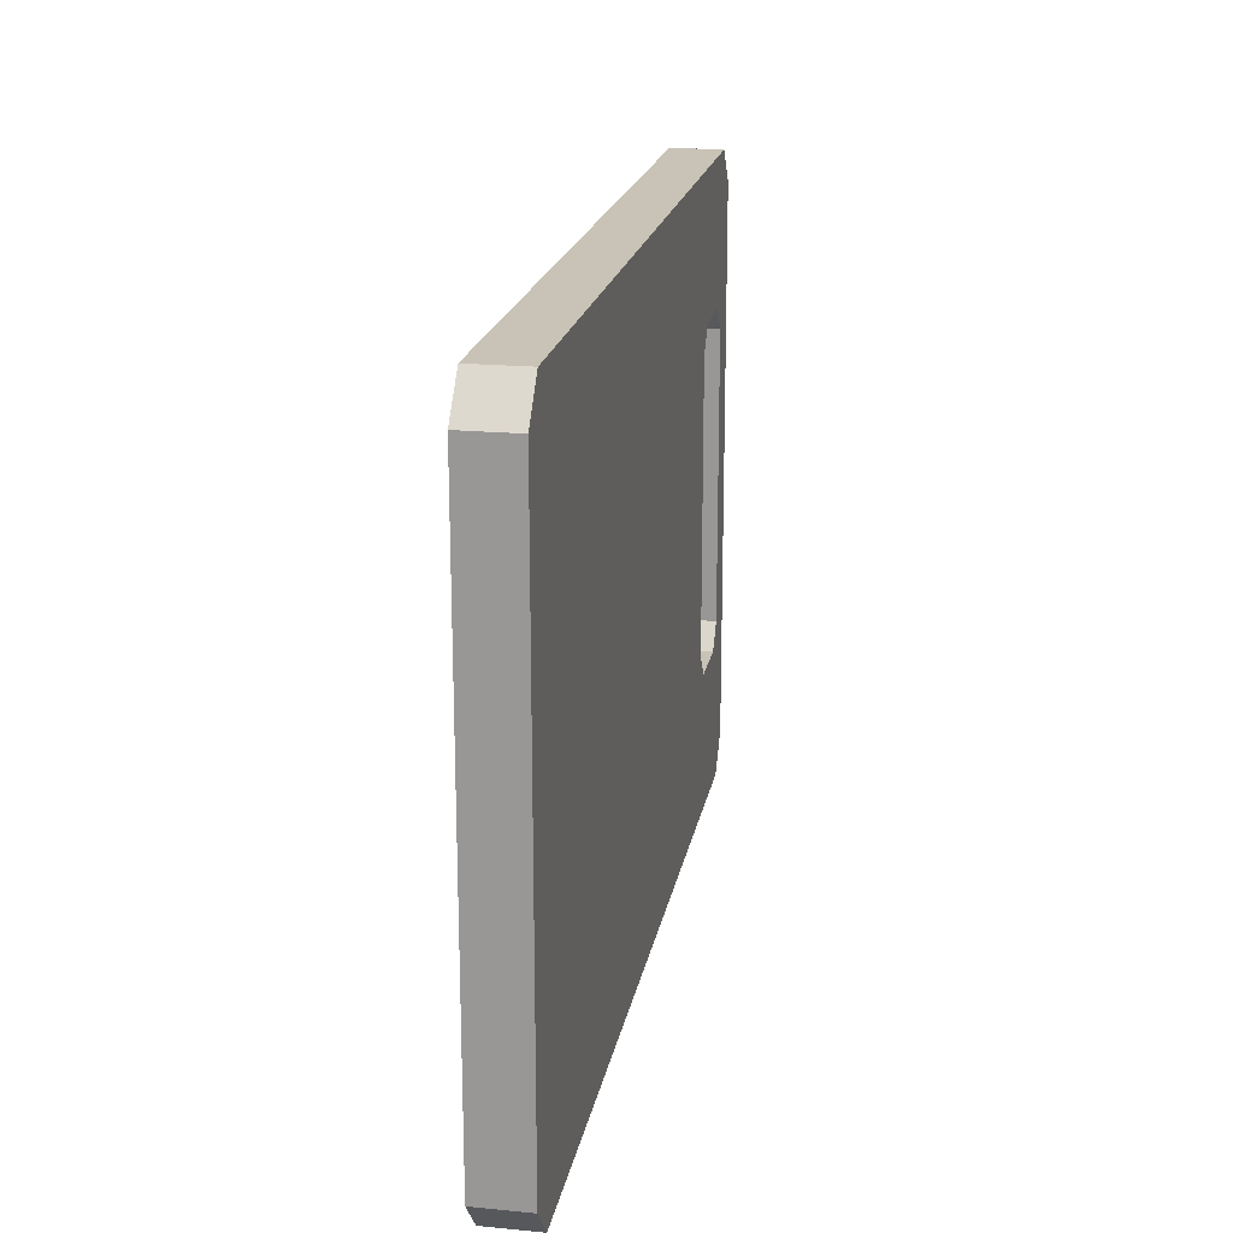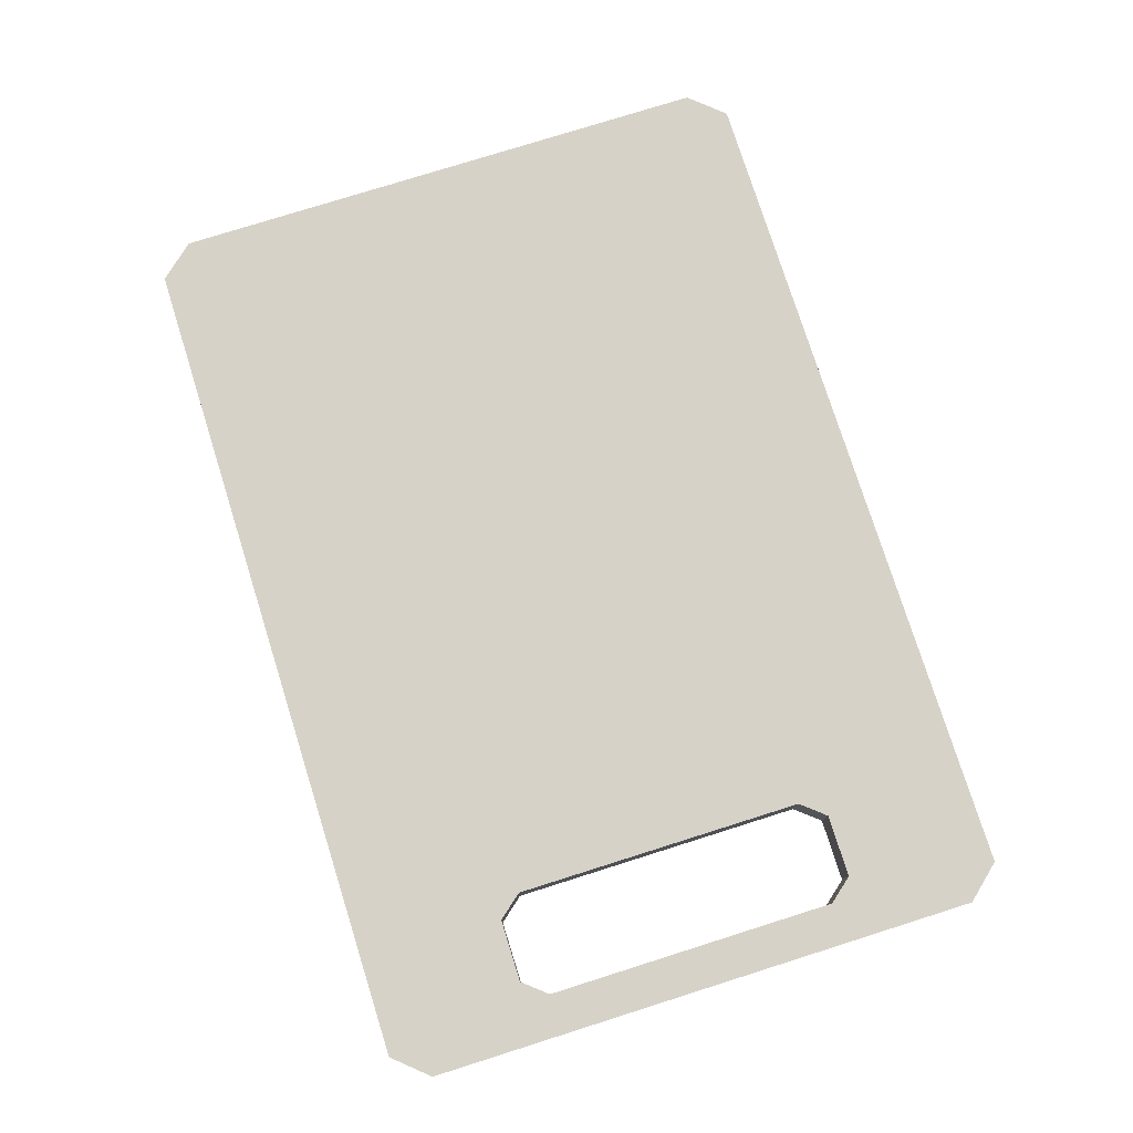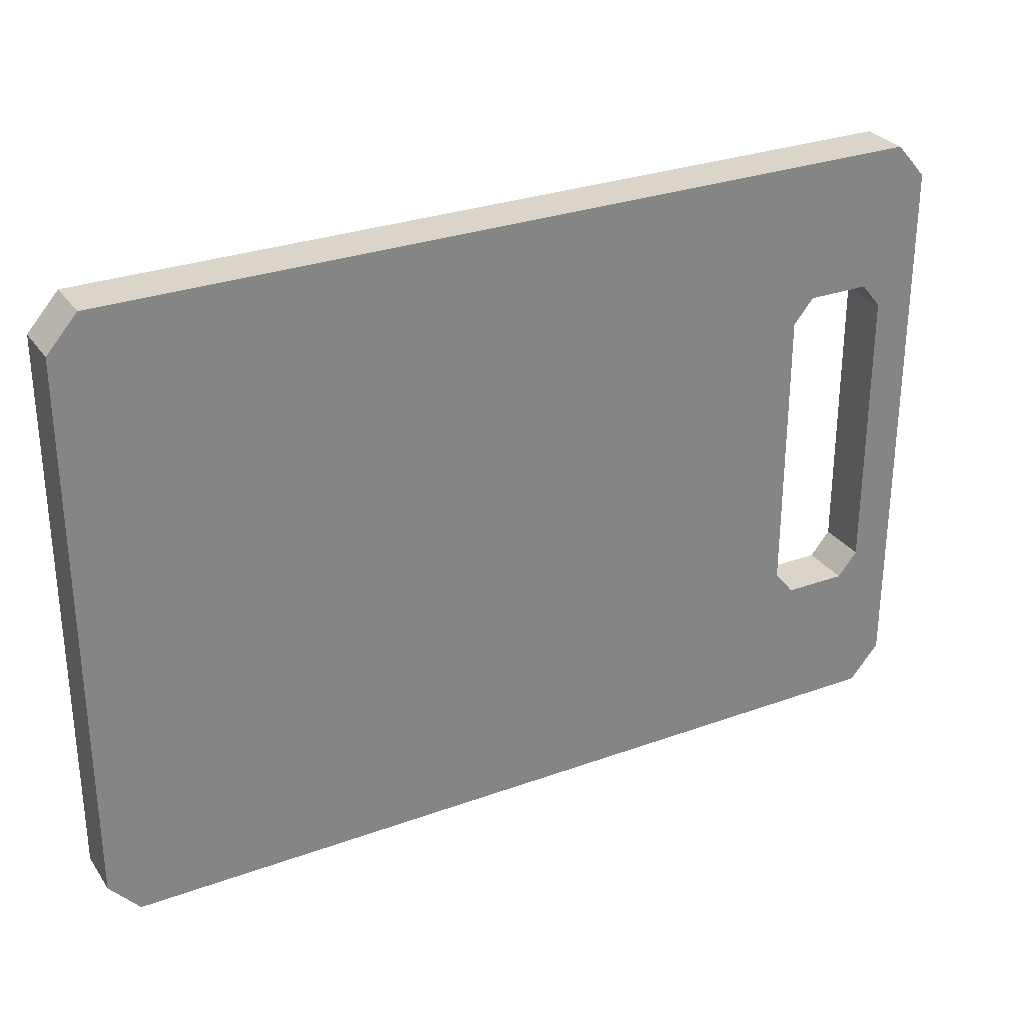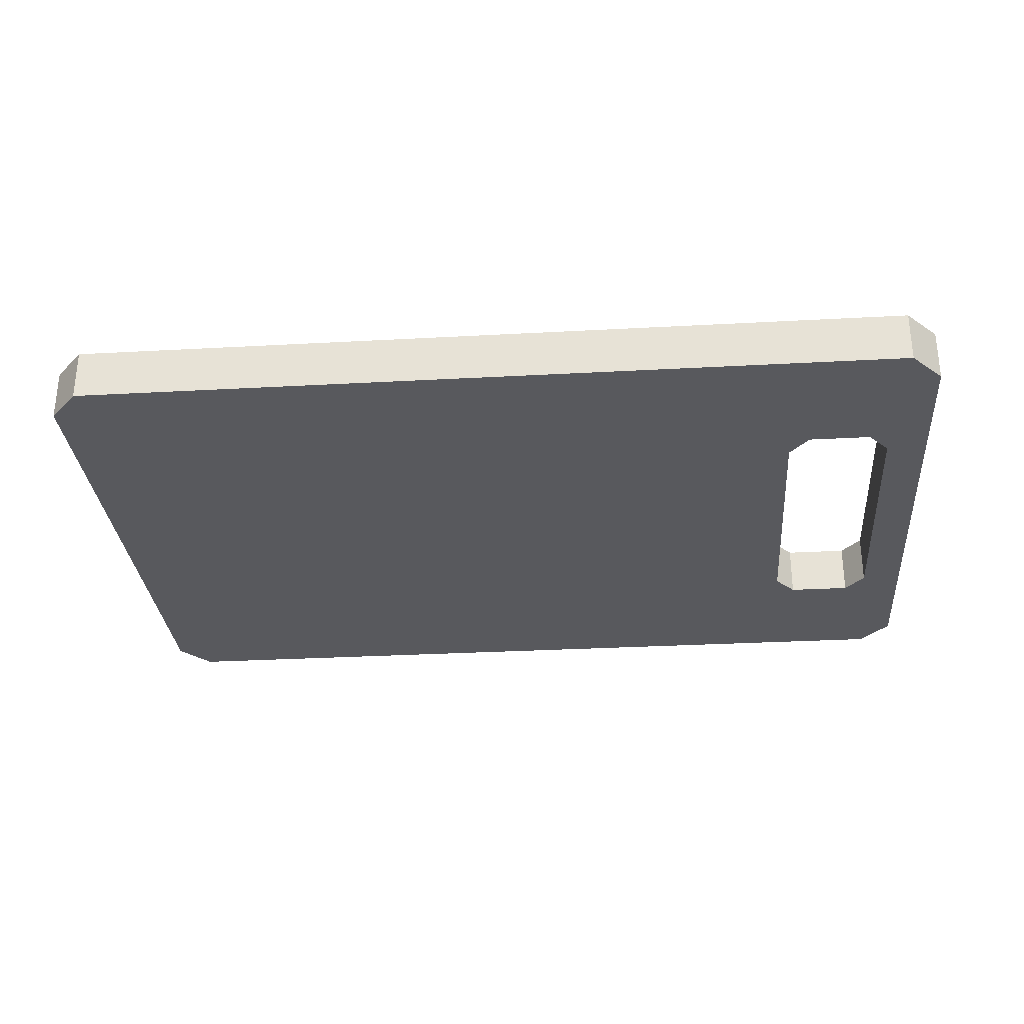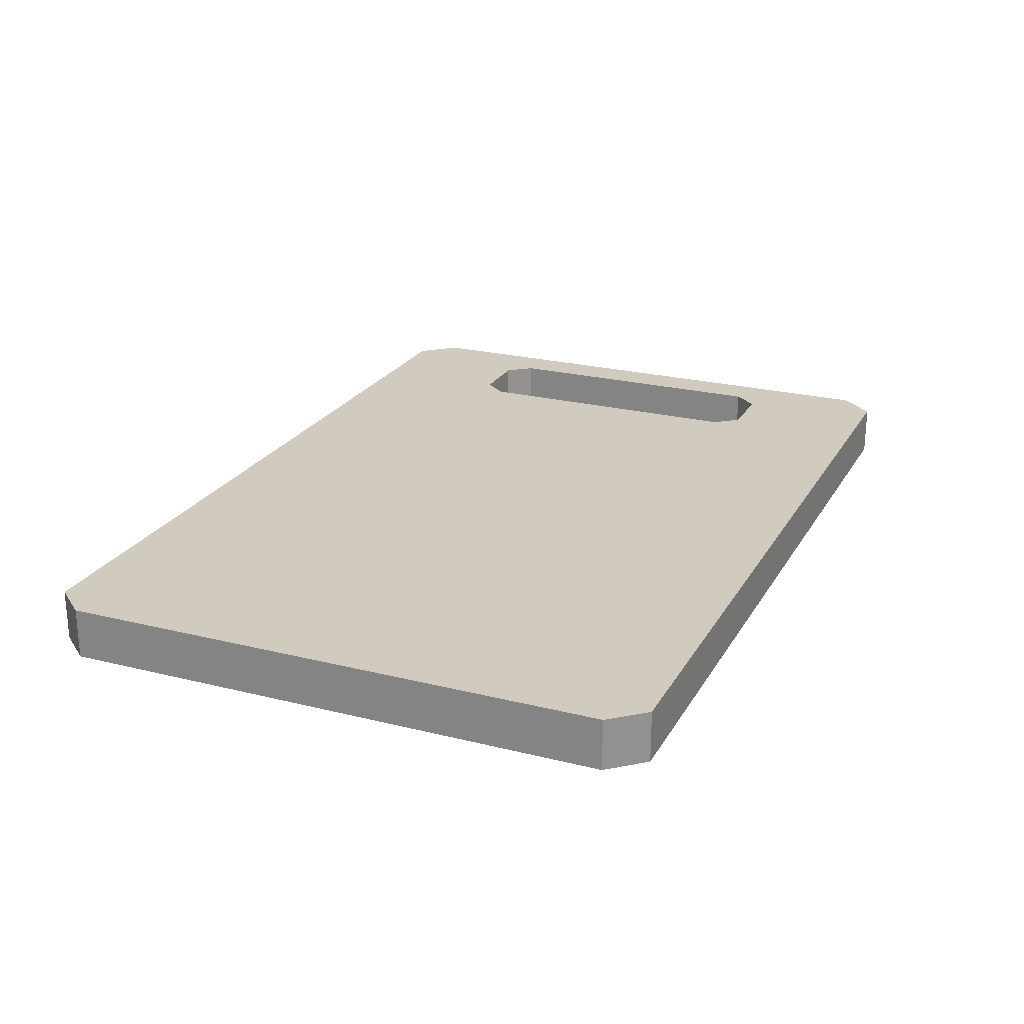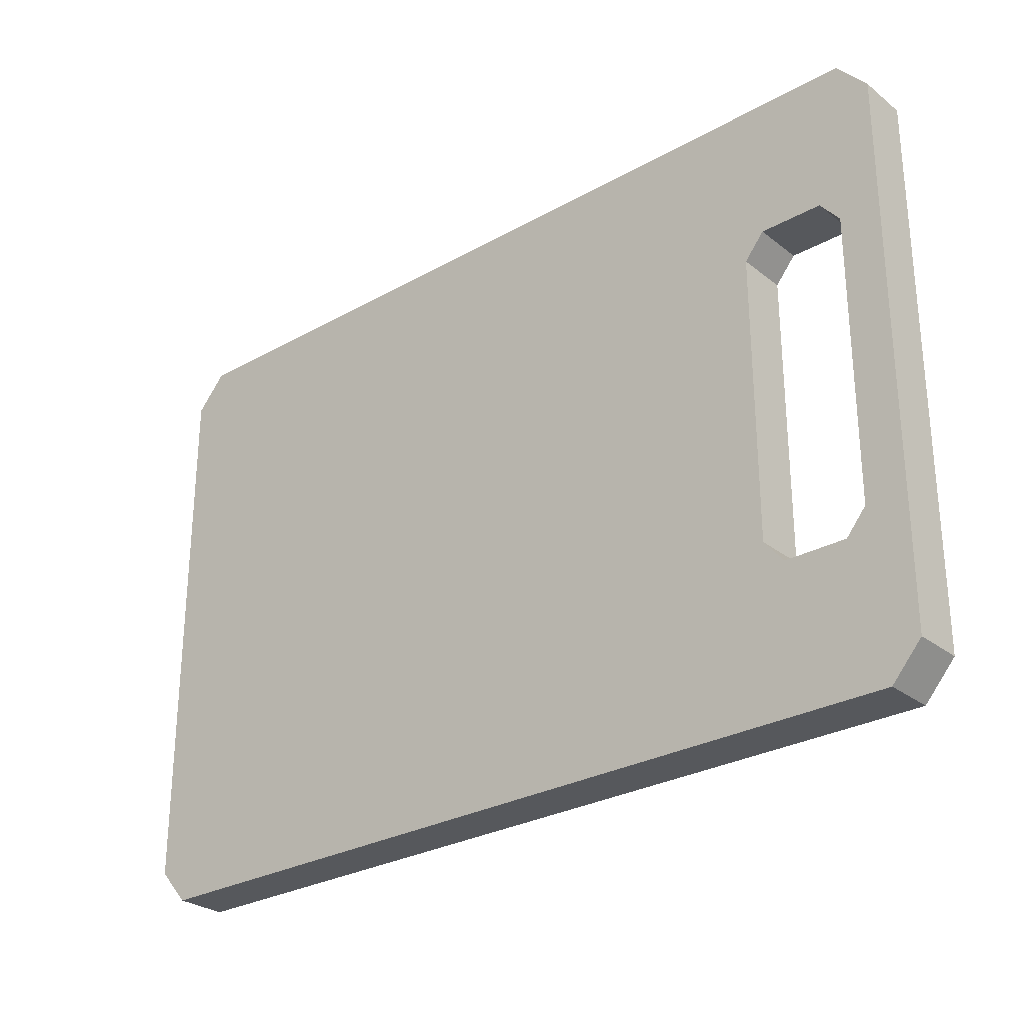
<metadata>
{"format":"obj","ext":"obj","renderer":"f3d","projection":"perspective","resolution":1024,"background":"white","views":[{"elev":19.5,"azim":100.2,"up":"+Z"},{"elev":77.4,"azim":-107.5,"up":"+Y"},{"elev":29.3,"azim":151.8,"up":"+Z"},{"elev":-30.0,"azim":-175.4,"up":"+Y"},{"elev":23.3,"azim":113.0,"up":"+Y"},{"elev":-28.1,"azim":-139.5,"up":"+Z"}]}
</metadata>
<code>
g SM_Prop_CuttingBoard_01
v 0.2683 0 0.1659
v 0.2683 0.03052 0.1659
v 0.2683 0.03052 -0.1659
v 0.2683 0 -0.1659
v -0.25 0 0.1867
v -0.25 0.03052 0.1867
v 0.25 0.03052 0.1867
v 0.25 0 0.1867
v -0.2683 0 0.1659
v -0.2683 0.03052 0.1659
v -0.25 0.03052 0.1867
v -0.25 0 0.1867
v 0.25 0 -0.1867
v 0.2683 0 0.1659
v 0.2683 0 -0.1659
v 0.25 0 0.1867
v -0.1827 0 -0.08706
v -0.1827 0 0.08706
v -0.1948 0 -0.1016
v -0.1948 0 0.1016
v -0.2321 0 -0.1016
v -0.25 0 -0.1867
v -0.25 0 0.1867
v -0.2321 0 0.1016
v -0.2441 0 0.08706
v -0.2683 0 0.1659
v -0.2441 0 -0.08706
v -0.2683 0 -0.1659
v 0.2683 0 -0.1659
v 0.2683 0.03052 -0.1659
v 0.25 0.03052 -0.1867
v 0.25 0 -0.1867
v -0.2441 0 -0.08706
v -0.2441 0.03052 -0.08706
v -0.2321 0.03052 -0.1016
v -0.2321 0 -0.1016
v -0.2321 0 0.1016
v -0.2321 0.03052 0.1016
v -0.2441 0.03052 0.08706
v -0.2441 0 0.08706
v -0.1948 0 0.1016
v -0.1948 0.03052 0.1016
v -0.2321 0.03052 0.1016
v -0.2321 0 0.1016
v -0.2441 0 0.08706
v -0.2441 0.03052 0.08706
v -0.2441 0.03052 -0.08706
v -0.2441 0 -0.08706
v -0.2683 0 0.1659
v -0.2683 0 -0.1659
v -0.2683 0.03052 -0.1659
v -0.2683 0.03052 0.1659
v -0.25 0 -0.1867
v 0.25 0 -0.1867
v 0.25 0.03052 -0.1867
v -0.25 0.03052 -0.1867
v -0.2683 0 -0.1659
v -0.25 0 -0.1867
v -0.25 0.03052 -0.1867
v -0.2683 0.03052 -0.1659
v 0.25 0.03052 -0.1867
v 0.2683 0.03052 -0.1659
v 0.2683 0.03052 0.1659
v 0.25 0.03052 0.1867
v -0.1827 0.03052 -0.08706
v -0.1827 0.03052 0.08706
v -0.1948 0.03052 -0.1016
v -0.1948 0.03052 0.1016
v -0.2321 0.03052 -0.1016
v -0.25 0.03052 -0.1867
v -0.25 0.03052 0.1867
v -0.2321 0.03052 0.1016
v -0.2441 0.03052 0.08706
v -0.2683 0.03052 0.1659
v -0.2441 0.03052 -0.08706
v -0.2683 0.03052 -0.1659
v 0.2683 0 0.1659
v 0.25 0 0.1867
v 0.25 0.03052 0.1867
v 0.2683 0.03052 0.1659
v -0.1827 0 -0.08706
v -0.1948 0 -0.1016
v -0.1948 0.03052 -0.1016
v -0.1827 0.03052 -0.08706
v -0.1948 0 -0.1016
v -0.2321 0 -0.1016
v -0.2321 0.03052 -0.1016
v -0.1948 0.03052 -0.1016
v -0.1948 0 0.1016
v -0.1827 0 0.08706
v -0.1827 0.03052 0.08706
v -0.1948 0.03052 0.1016
v -0.1827 0 0.08706
v -0.1827 0 -0.08706
v -0.1827 0.03052 -0.08706
v -0.1827 0.03052 0.08706
g SM_Prop_CuttingBoard_01_0
f 3 2 1
f 4 3 1
f 7 6 5
f 8 7 5
f 11 10 9
f 12 11 9
f 15 14 13
f 14 16 13
f 17 13 16
f 18 17 16
f 19 13 17
f 20 18 16
f 19 21 13
f 21 22 13
f 20 16 23
f 24 20 23
f 24 23 25
f 23 26 25
f 22 21 27
f 25 26 27
f 28 22 27
f 26 28 27
f 31 30 29
f 32 31 29
f 35 34 33
f 36 35 33
f 39 38 37
f 40 39 37
f 43 42 41
f 44 43 41
f 47 46 45
f 48 47 45
f 51 50 49
f 52 51 49
f 55 54 53
f 56 55 53
f 59 58 57
f 60 59 57
f 63 62 61
f 64 63 61
f 61 65 64
f 65 66 64
f 61 67 65
f 66 68 64
f 69 67 61
f 70 69 61
f 64 68 71
f 68 72 71
f 71 72 73
f 74 71 73
f 69 70 75
f 74 73 75
f 70 76 75
f 76 74 75
f 79 78 77
f 80 79 77
f 83 82 81
f 84 83 81
f 87 86 85
f 88 87 85
f 91 90 89
f 92 91 89
f 95 94 93
f 96 95 93

</code>
